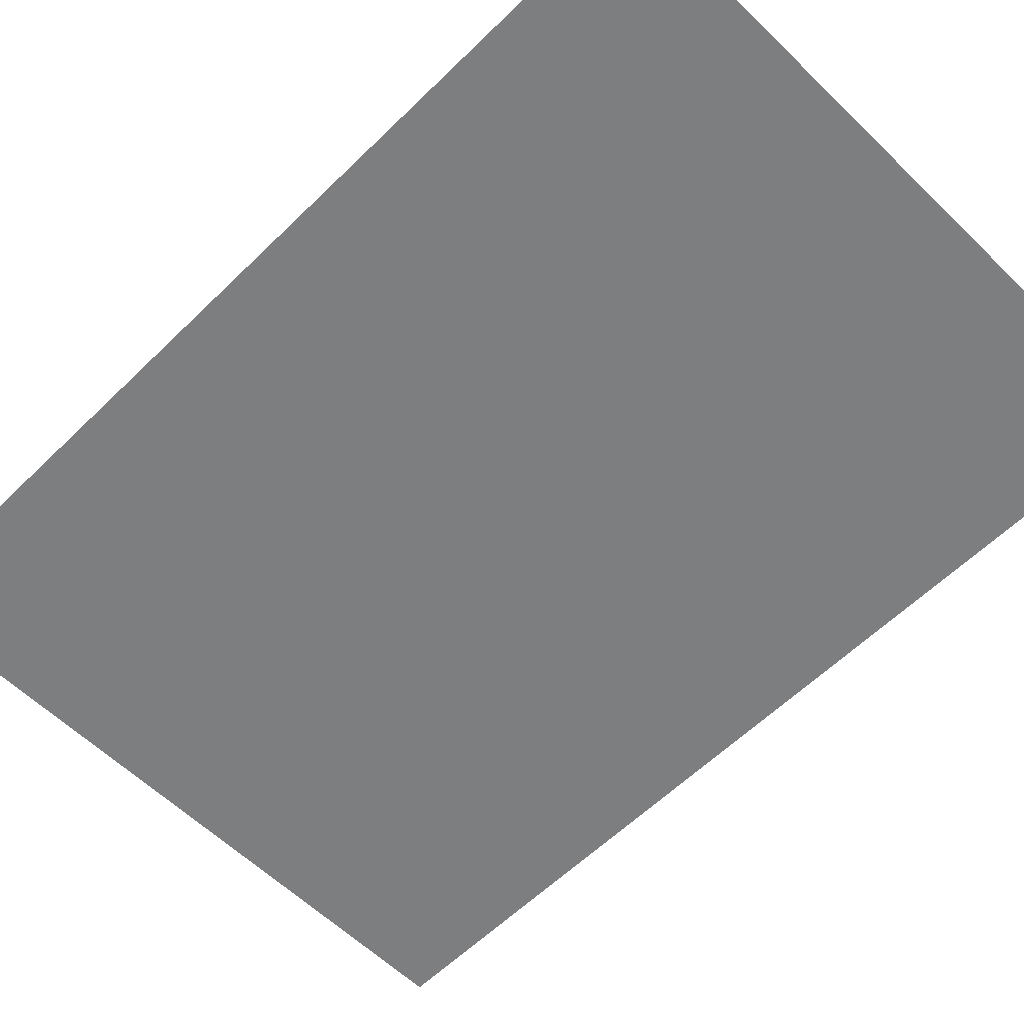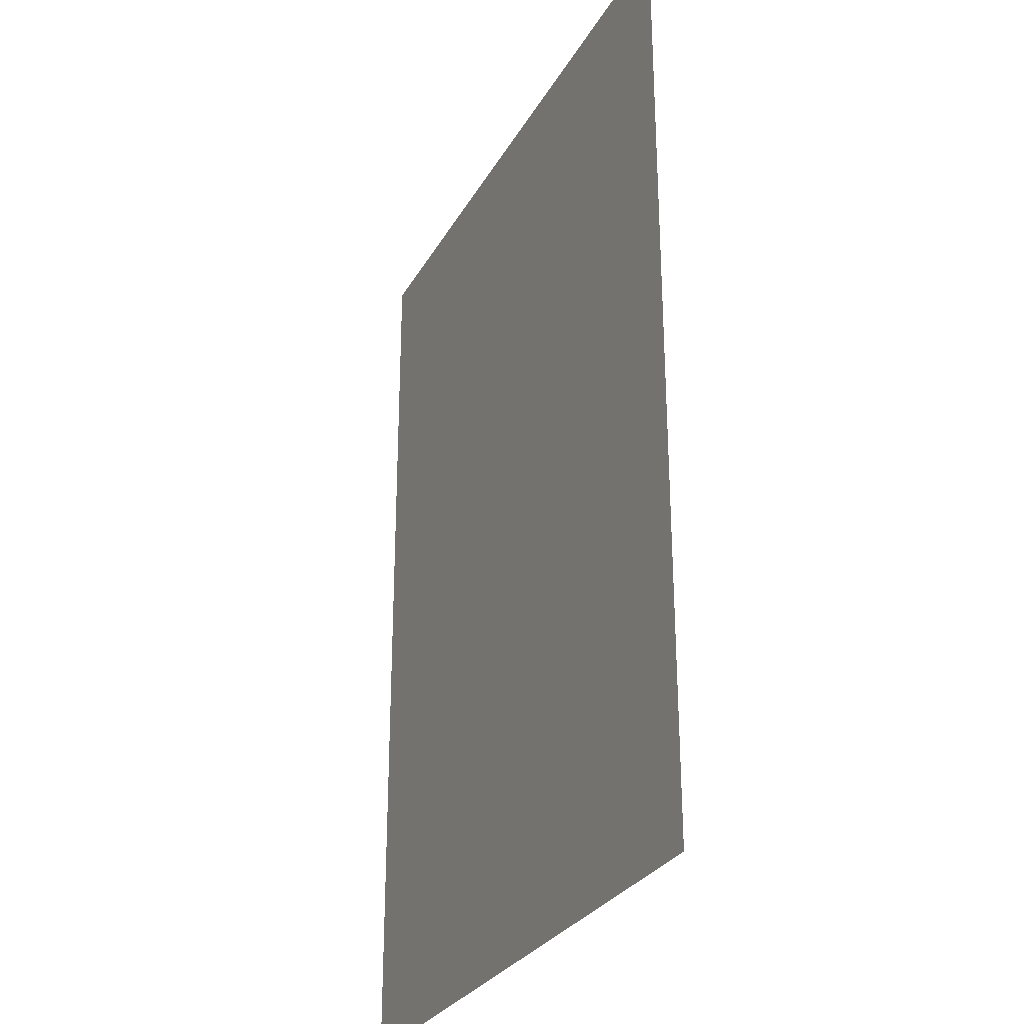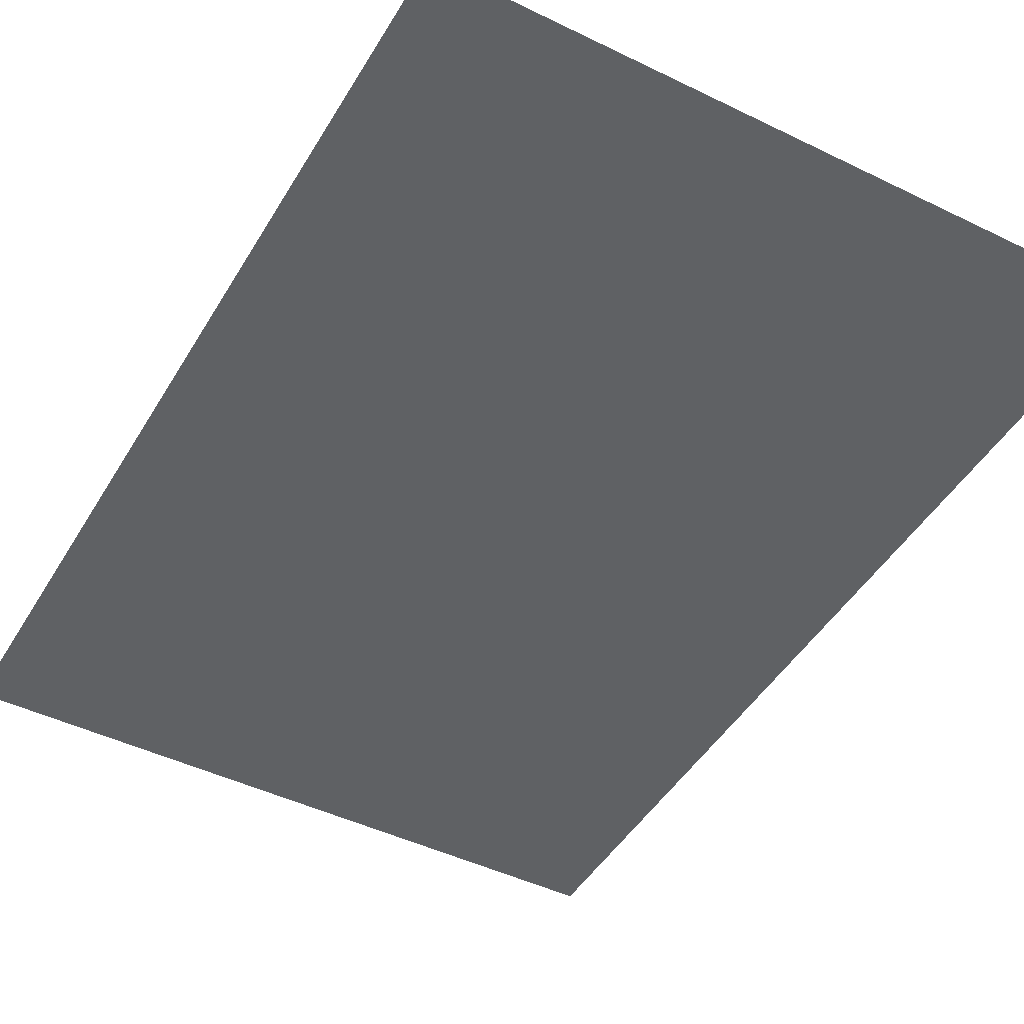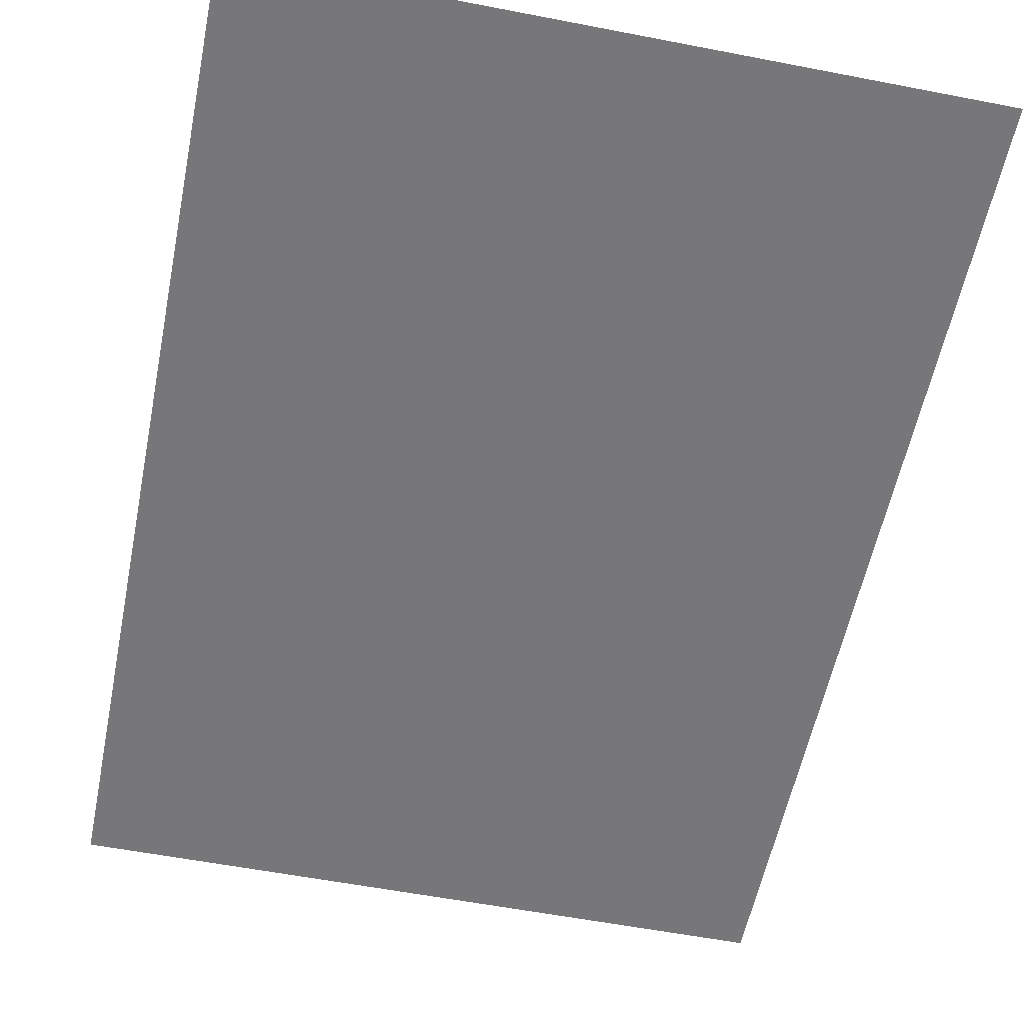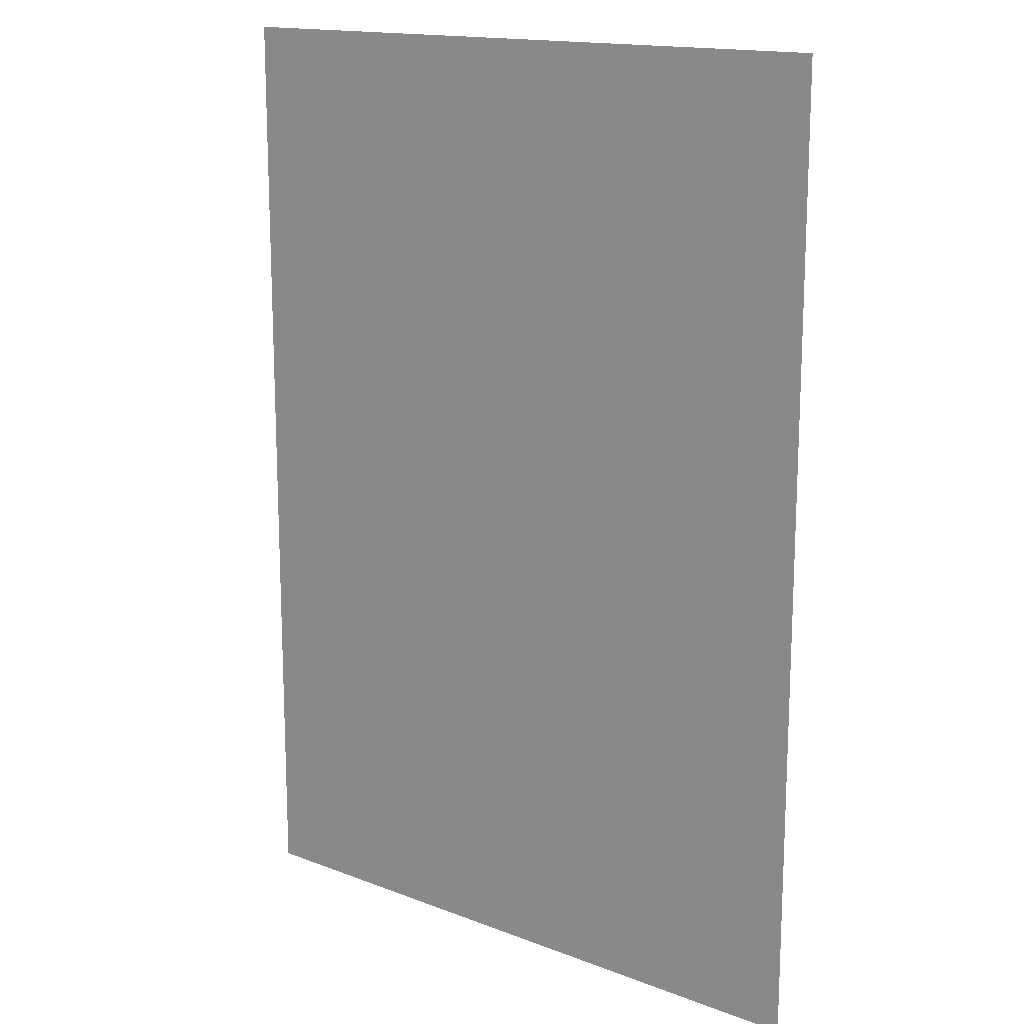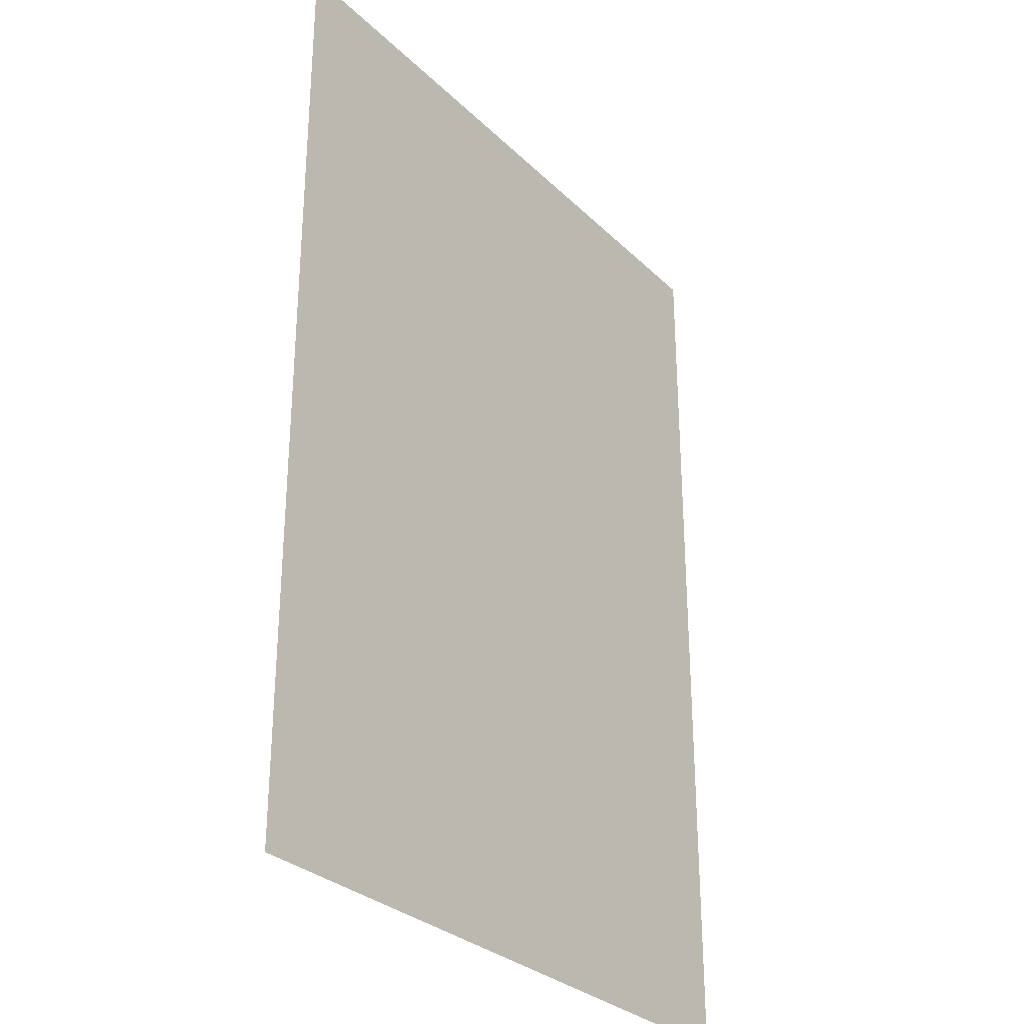
<metadata>
{"format":"obj","ext":"obj","renderer":"f3d","projection":"perspective","resolution":1024,"background":"white","views":[{"elev":-59.3,"azim":135.1,"up":"+Y"},{"elev":-28.4,"azim":66.0,"up":"+Z"},{"elev":-46.0,"azim":150.8,"up":"+Y"},{"elev":-57.2,"azim":168.6,"up":"+Y"},{"elev":15.5,"azim":-141.1,"up":"+Z"},{"elev":-30.0,"azim":126.3,"up":"+Z"}]}
</metadata>
<code>
v -22.75 -0.3 16
v 22.75 -0.3 16
v -22.75 -0.3 32
v -22.75 -0.3 -16
v 22.75 -0.3 -16
v -22.75 -0.3 1e-08
v 22.75 -0.3 1e-08
v 22.75 -0.3 -32
v -22.75 -0.3 -32
v 22.75 -0.3 32
g br4NodeHC
f 1 3 2
f 4 6 5
f 1 2 7
f 4 5 8
f 9 4 8
f 6 1 7
f 3 10 2
f 6 7 5

</code>
